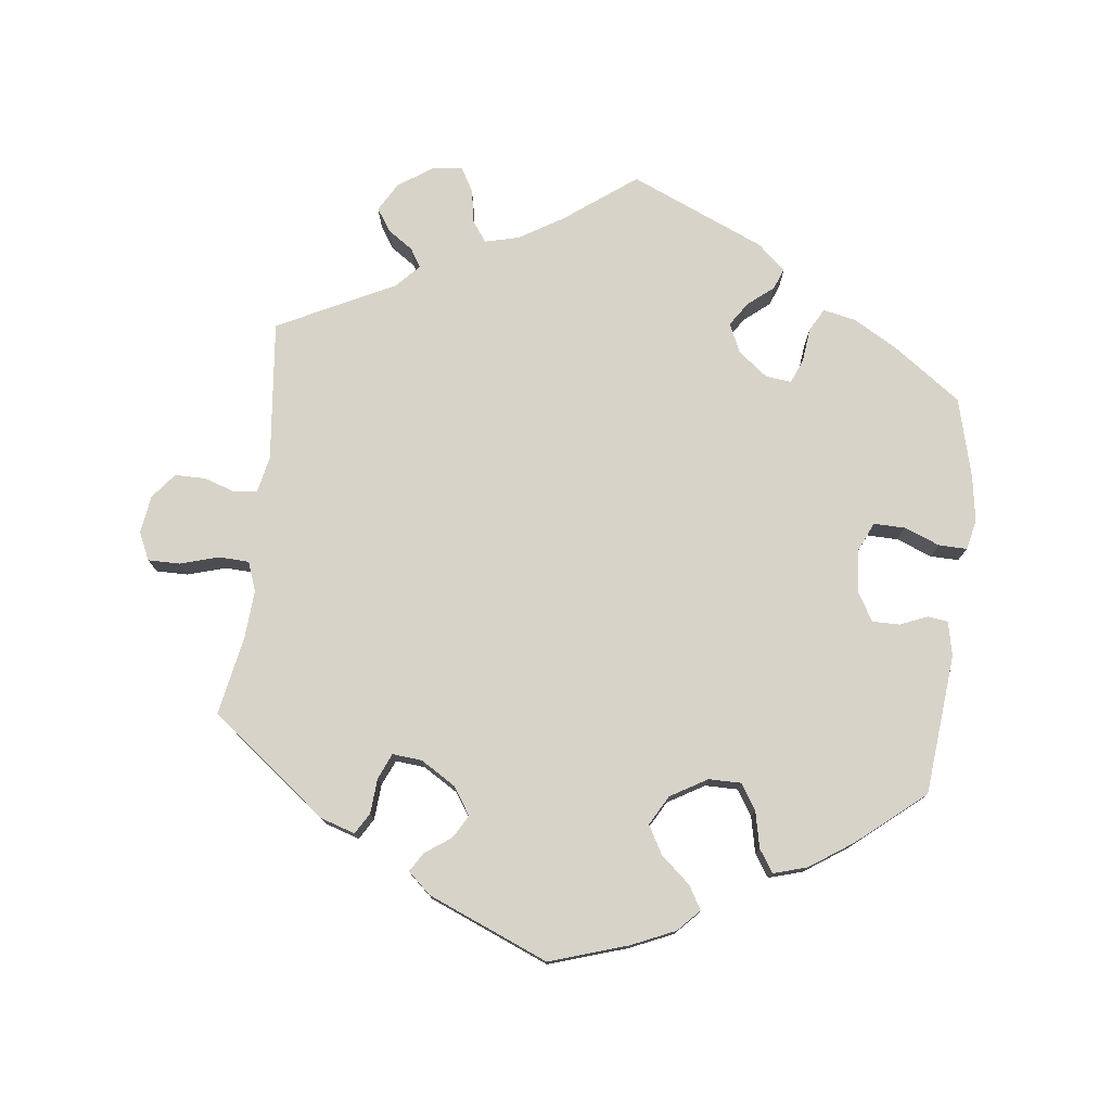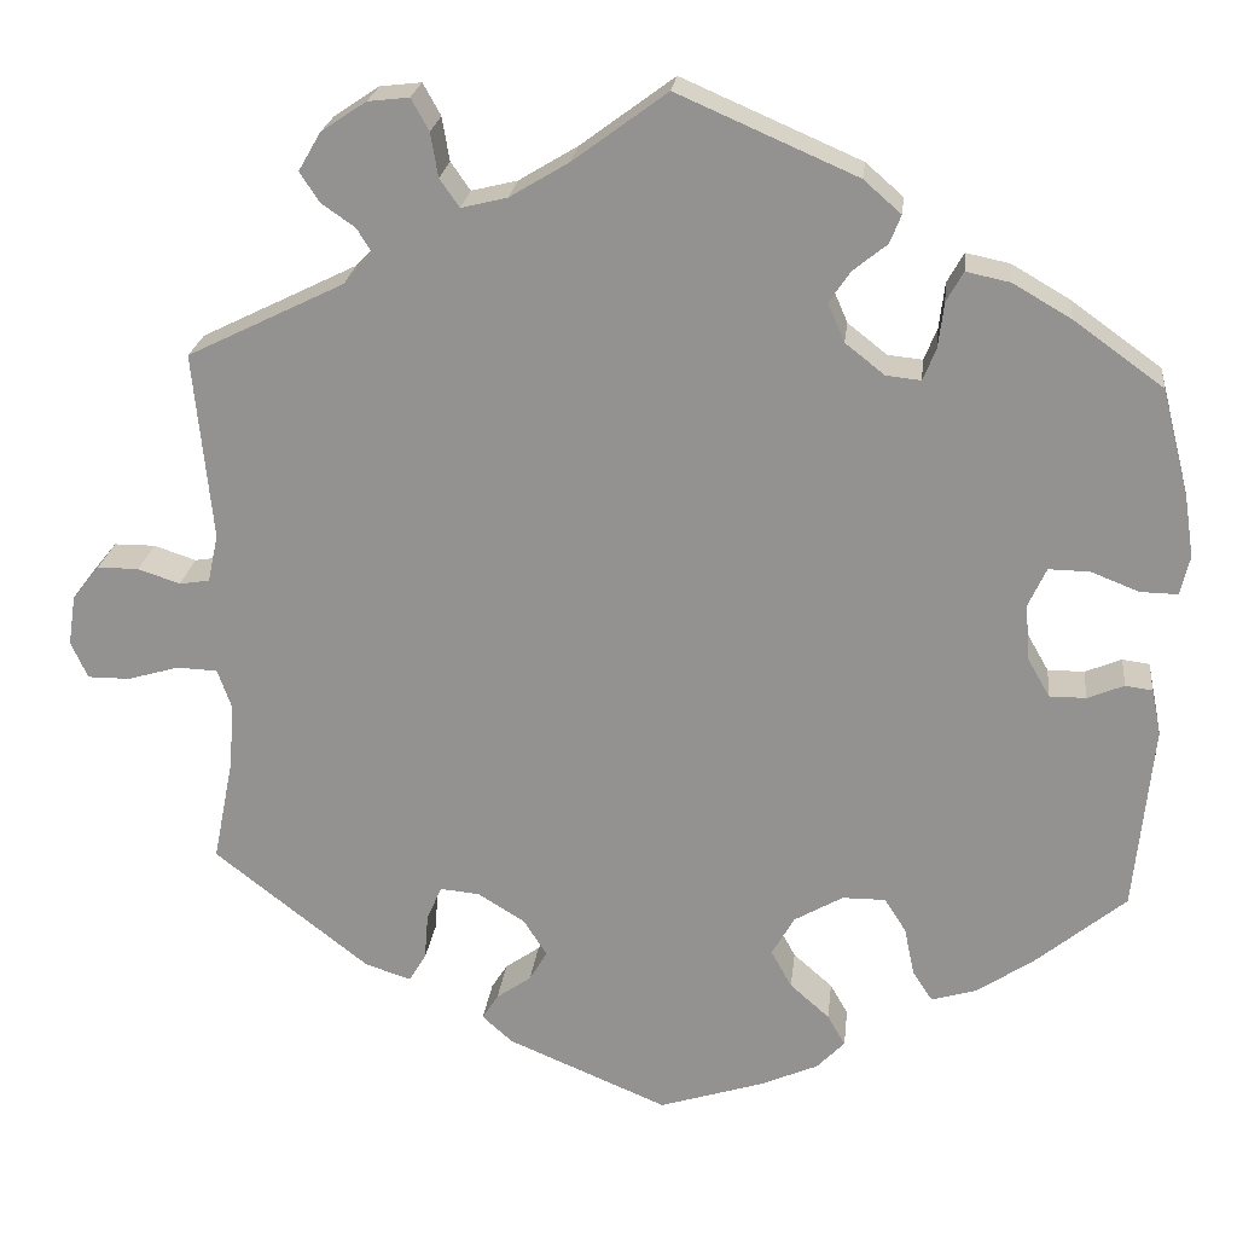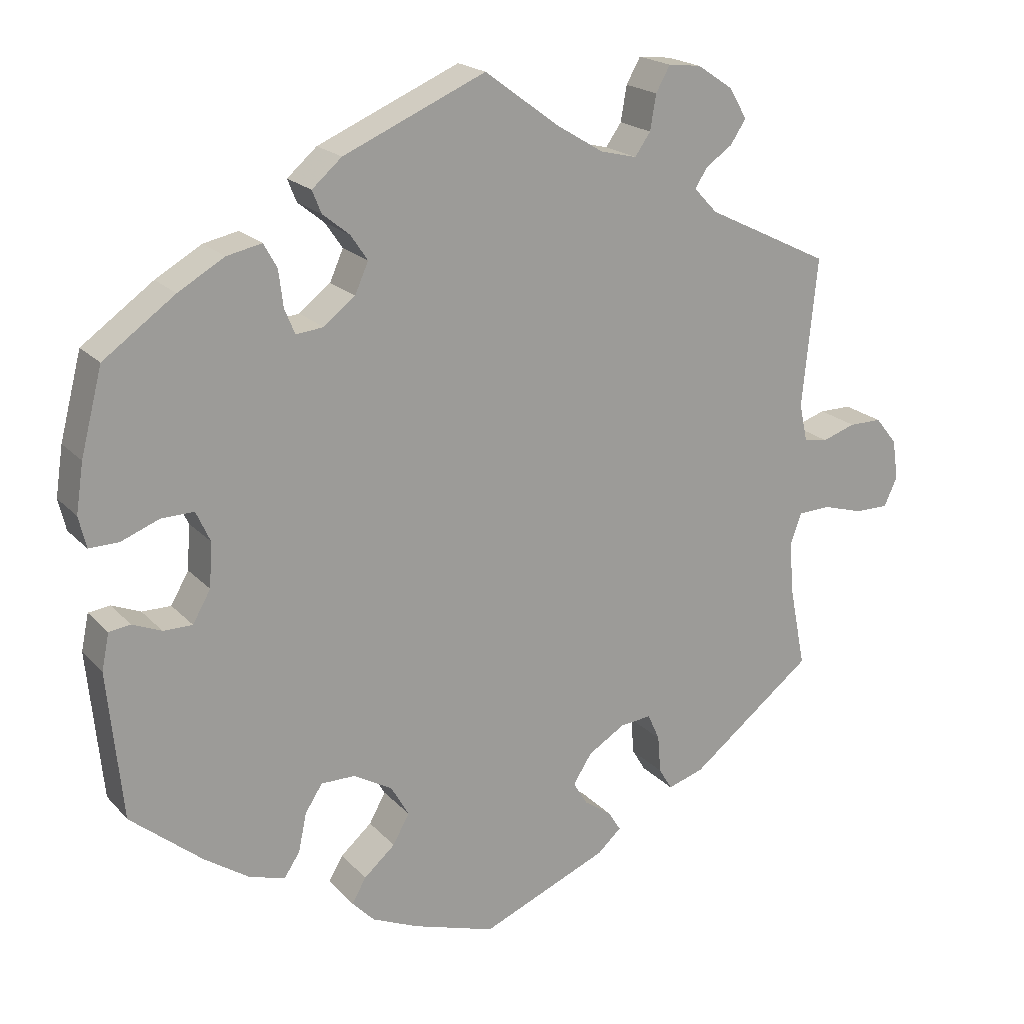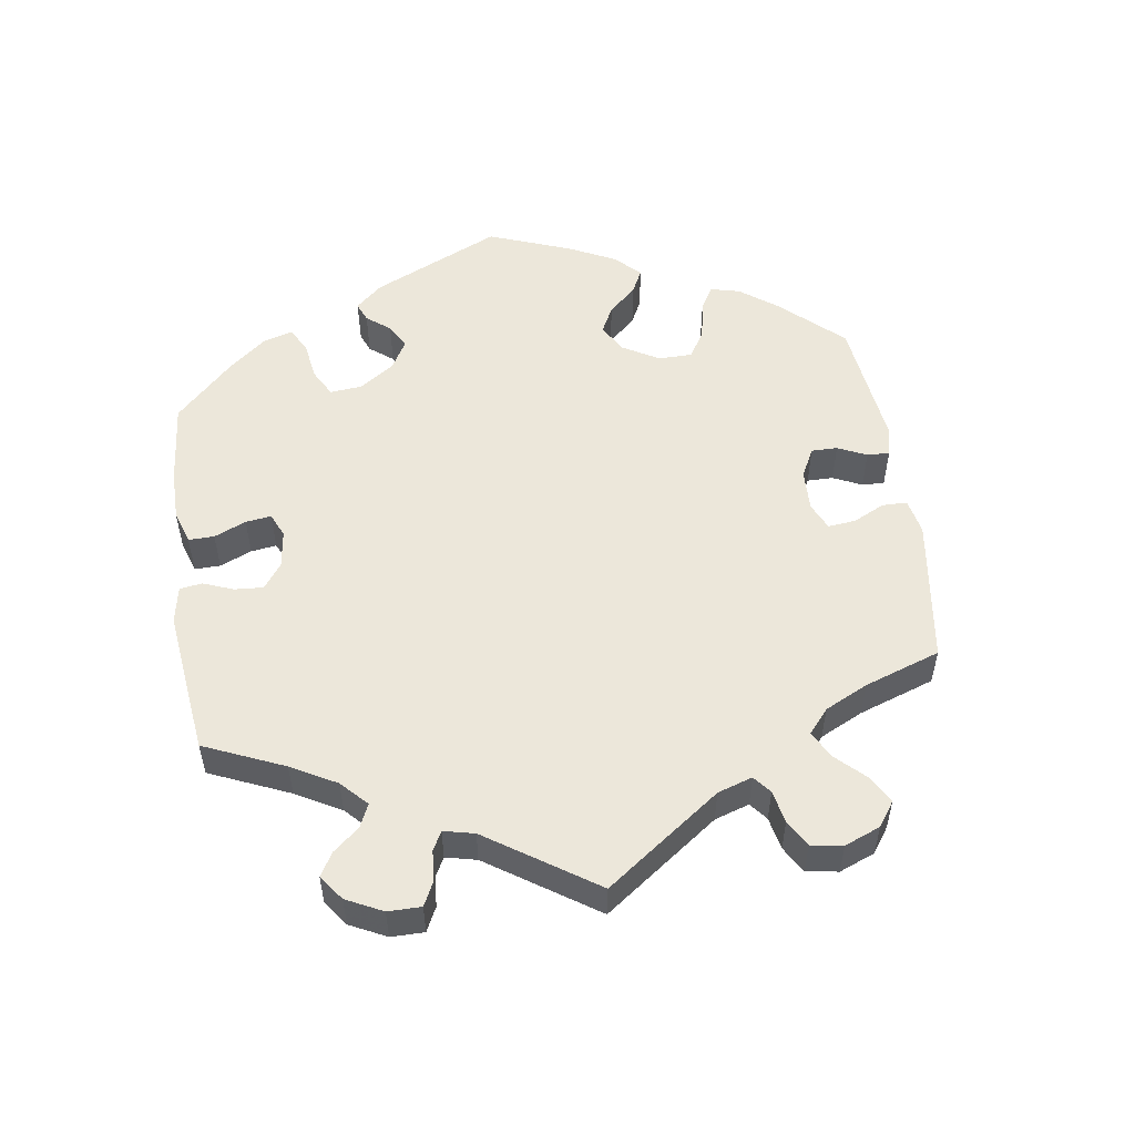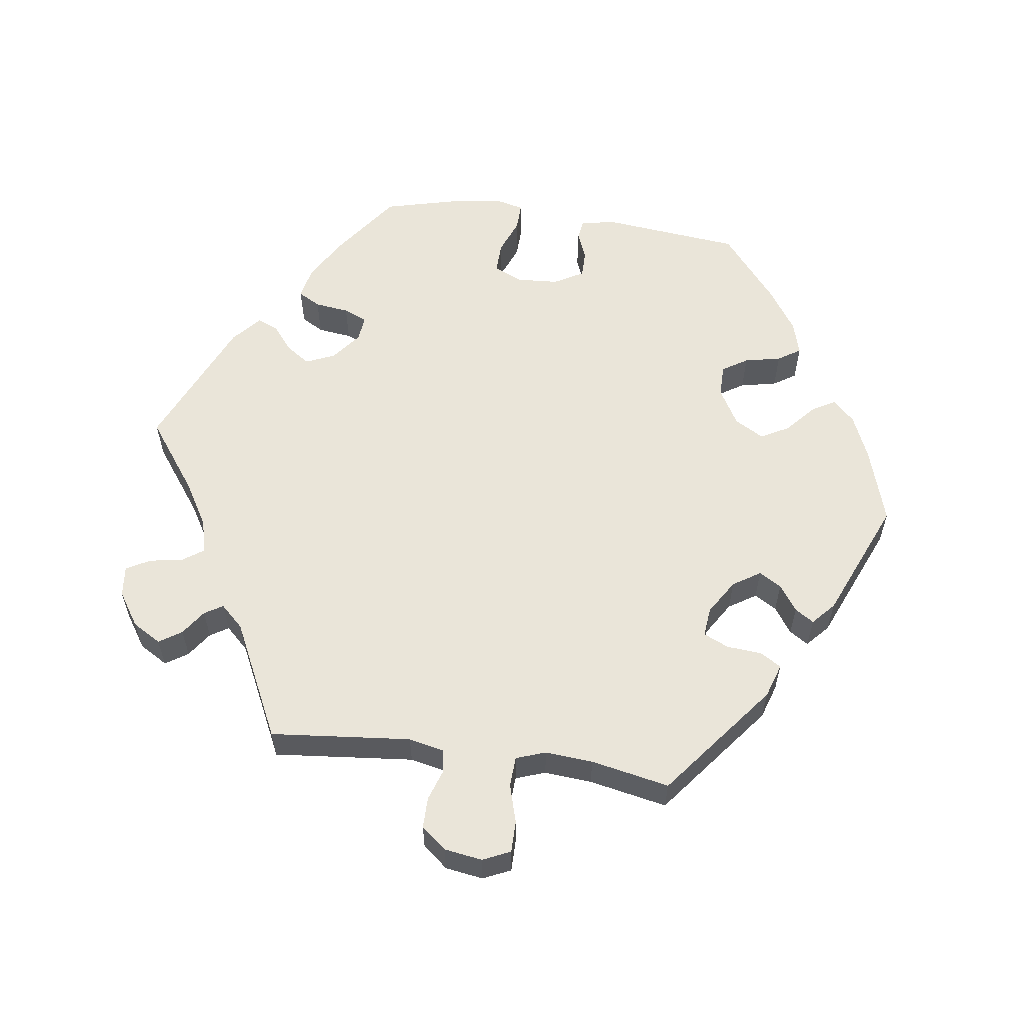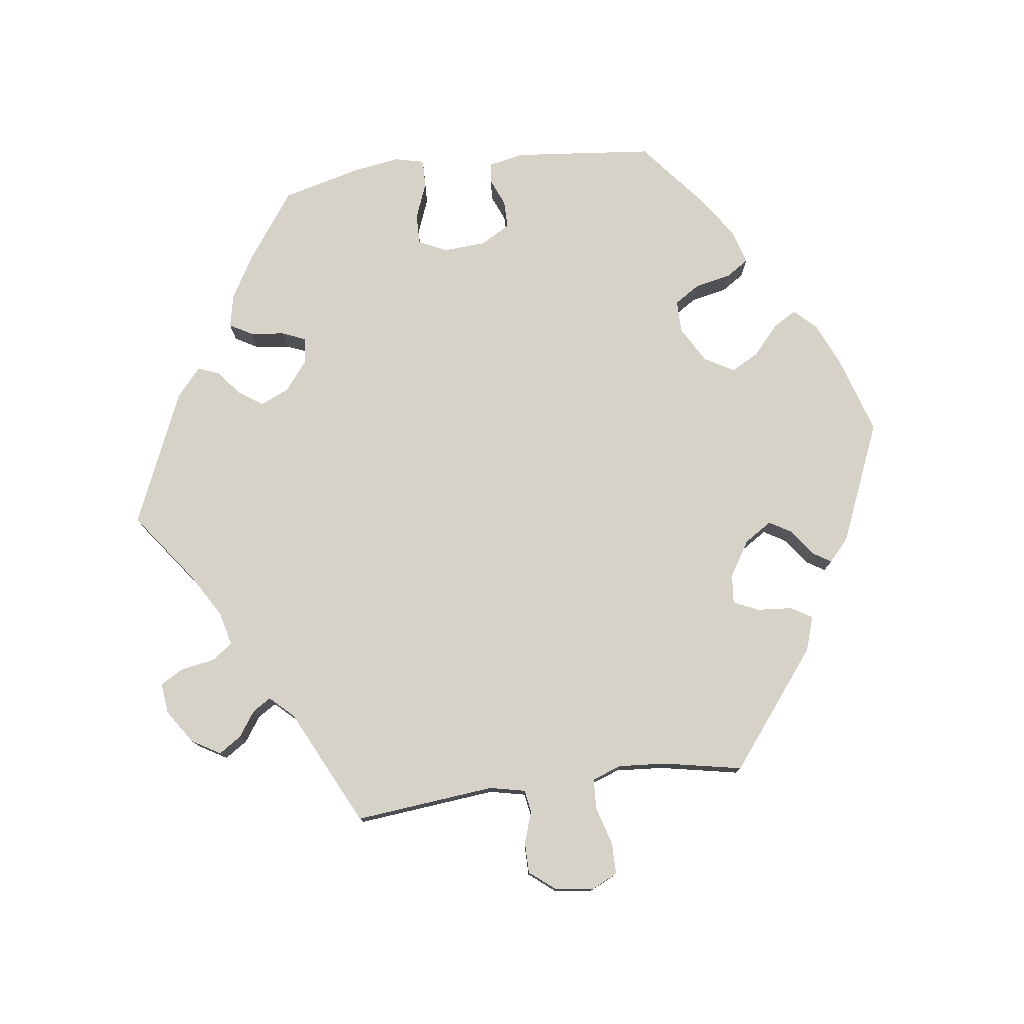
<metadata>
{"format":"obj","ext":"obj","renderer":"f3d","projection":"perspective","resolution":1024,"background":"white","views":[{"elev":76.7,"azim":-173.5,"up":"+Y"},{"elev":22.4,"azim":-173.6,"up":"+Z"},{"elev":19.8,"azim":-29.1,"up":"+Z"},{"elev":53.9,"azim":51.5,"up":"+Y"},{"elev":58.3,"azim":98.1,"up":"+Y"},{"elev":77.5,"azim":82.5,"up":"+Y"}]}
</metadata>
<code>
v 0.335 0.07 -0.418
v 0.286 0.07 -0.434
v 0.268 0.07 -0.404
v 0.264 0.07 -0.354
v 0.248 0.07 -0.318
v 0.206 0.07 -0.322
v 0.156 0.07 -0.353
v 0.131 0.07 -0.392
v 0.15 0.07 -0.424
v 0.187 0.07 -0.45
v 0.204 0.07 -0.477
v 0.172 0.07 -0.506
v 0.001 0.07 -0.578
v -0.11 0.07 -0.543
v -0.172 0.07 -0.516
v -0.202 0.07 -0.485
v -0.183 0.07 -0.452
v -0.141 0.07 -0.415
v -0.119 0.07 -0.375
v -0.143 0.07 -0.333
v -0.195 0.07 -0.303
v -0.241 0.07 -0.303
v -0.264 0.07 -0.339
v -0.275 0.07 -0.391
v -0.296 0.07 -0.423
v -0.344 0.07 -0.409
v -0.405 0.07 -0.368
v -0.501 0.07 -0.289
v -0.521 0.07 -0.09
v -0.511 0.07 -0.041
v -0.482 0.07 -0.037
v -0.443 0.07 -0.053
v -0.404 0.07 -0.053
v -0.38 0.07 -0.011
v -0.376 0.07 0.049
v -0.395 0.07 0.09
v -0.439 0.07 0.089
v -0.49 0.07 0.069
v -0.53 0.07 0.068
v -0.54 0.07 0.11
v -0.53 0.07 0.176
v -0.501 0.07 0.289
v -0.405 0.07 0.358
v -0.343 0.07 0.394
v -0.296 0.07 0.404
v -0.278 0.07 0.372
v -0.272 0.07 0.323
v -0.258 0.07 0.289
v -0.221 0.07 0.293
v -0.179 0.07 0.326
v -0.161 0.07 0.367
v -0.184 0.07 0.401
v -0.22 0.07 0.43
v -0.232 0.07 0.46
v -0.192 0.07 0.495
v -0.001 0.07 0.578
v 0.099 0.07 0.504
v 0.162 0.07 0.466
v 0.211 0.07 0.454
v 0.232 0.07 0.484
v 0.24 0.07 0.531
v 0.259 0.07 0.565
v 0.303 0.07 0.56
v 0.351 0.07 0.528
v 0.375 0.07 0.487
v 0.354 0.07 0.455
v 0.318 0.07 0.43
v 0.302 0.07 0.404
v 0.333 0.07 0.371
v 0.5 0.07 0.289
v 0.48 0.07 0.089
v 0.491 0.07 0.038
v 0.523 0.07 0.033
v 0.568 0.07 0.048
v 0.612 0.07 0.048
v 0.641 0.07 0.012
v 0.649 0.07 -0.042
v 0.631 0.07 -0.081
v 0.586 0.07 -0.081
v 0.531 0.07 -0.065
v 0.488 0.07 -0.067
v 0.473 0.07 -0.109
v 0.478 0.07 -0.177
v 0.5 0.07 -0.289
v 0.335 0 -0.418
v 0.286 0 -0.434
v 0.268 0 -0.404
v 0.264 0 -0.354
v 0.248 0 -0.318
v 0.206 0 -0.322
v 0.156 0 -0.353
v 0.131 0 -0.392
v 0.15 0 -0.424
v 0.187 0 -0.45
v 0.204 0 -0.477
v 0.172 0 -0.506
v 0.001 0 -0.578
v -0.11 0 -0.543
v -0.172 0 -0.516
v -0.202 0 -0.485
v -0.183 0 -0.452
v -0.141 0 -0.415
v -0.119 0 -0.375
v -0.143 0 -0.333
v -0.195 0 -0.303
v -0.241 0 -0.303
v -0.264 0 -0.339
v -0.275 0 -0.391
v -0.296 0 -0.423
v -0.344 0 -0.409
v -0.405 0 -0.368
v -0.501 0 -0.289
v -0.521 0 -0.09
v -0.511 0 -0.041
v -0.482 0 -0.037
v -0.443 0 -0.053
v -0.404 0 -0.053
v -0.38 0 -0.011
v -0.376 0 0.049
v -0.395 0 0.09
v -0.439 0 0.089
v -0.49 0 0.069
v -0.53 0 0.068
v -0.54 0 0.11
v -0.53 0 0.176
v -0.501 0 0.289
v -0.405 0 0.358
v -0.343 0 0.394
v -0.296 0 0.404
v -0.278 0 0.372
v -0.272 0 0.323
v -0.258 0 0.289
v -0.221 0 0.293
v -0.179 0 0.326
v -0.161 0 0.367
v -0.184 0 0.401
v -0.22 0 0.43
v -0.232 0 0.46
v -0.192 0 0.495
v -0.001 0 0.578
v 0.099 0 0.504
v 0.162 0 0.466
v 0.211 0 0.454
v 0.232 0 0.484
v 0.24 0 0.531
v 0.259 0 0.565
v 0.303 0 0.56
v 0.351 0 0.528
v 0.375 0 0.487
v 0.354 0 0.455
v 0.318 0 0.43
v 0.302 0 0.404
v 0.333 0 0.371
v 0.5 0 0.289
v 0.48 0 0.089
v 0.491 0 0.038
v 0.523 0 0.033
v 0.568 0 0.048
v 0.612 0 0.048
v 0.641 0 0.012
v 0.649 0 -0.042
v 0.631 0 -0.081
v 0.586 0 -0.081
v 0.531 0 -0.065
v 0.488 0 -0.067
v 0.473 0 -0.109
v 0.478 0 -0.177
v 0.5 0 -0.289
f 83 84 1 2
f 82 83 2 3
f 81 82 3 4
f 77 78 79 80
f 77 80 81
f 76 77 81
f 73 74 75 76
f 72 73 76 81
f 71 72 81 4
f 69 70 71 4
f 64 65 66 67
f 64 67 68
f 63 64 68
f 60 61 62 63
f 59 60 63 68
f 58 59 68 69
f 54 55 56 57
f 52 53 54 57
f 51 52 57 58
f 50 51 58 69
f 44 45 46 47
f 44 47 48
f 43 44 48
f 42 43 48
f 41 42 48
f 40 41 48 49
f 37 38 39 40
f 36 37 40 49
f 29 30 31 32
f 29 32 33
f 28 29 33
f 27 28 33 34
f 23 24 25 26
f 22 23 26 27
f 15 16 17 18
f 15 18 19
f 14 15 19
f 13 14 19
f 12 13 19 20
f 9 10 11 12
f 8 9 12 20
f 69 4 5
f 69 5 6
f 50 69 6 7
f 35 36 49 50
f 34 35 50 7
f 22 27 34
f 21 22 34
f 20 21 34
f 7 8 20 34
f 86 85 168 167
f 87 86 167 166
f 88 87 166 165
f 164 163 162 161
f 165 164 161
f 165 161 160
f 160 159 158 157
f 165 160 157 156
f 88 165 156 155
f 88 155 154 153
f 151 150 149 148
f 152 151 148
f 152 148 147
f 147 146 145 144
f 152 147 144 143
f 153 152 143 142
f 141 140 139 138
f 141 138 137 136
f 142 141 136 135
f 153 142 135 134
f 131 130 129 128
f 132 131 128
f 132 128 127
f 132 127 126
f 132 126 125
f 133 132 125 124
f 124 123 122 121
f 133 124 121 120
f 116 115 114 113
f 117 116 113
f 117 113 112
f 118 117 112 111
f 110 109 108 107
f 111 110 107 106
f 102 101 100 99
f 103 102 99
f 103 99 98
f 103 98 97
f 104 103 97 96
f 96 95 94 93
f 104 96 93 92
f 89 88 153
f 90 89 153
f 91 90 153 134
f 134 133 120 119
f 91 134 119 118
f 118 111 106
f 118 106 105
f 118 105 104
f 118 104 92 91
f 1 85 86 2
f 2 86 87 3
f 3 87 88 4
f 4 88 89 5
f 5 89 90 6
f 6 90 91 7
f 7 91 92 8
f 8 92 93 9
f 9 93 94 10
f 10 94 95 11
f 11 95 96 12
f 12 96 97 13
f 13 97 98 14
f 14 98 99 15
f 15 99 100 16
f 16 100 101 17
f 17 101 102 18
f 18 102 103 19
f 19 103 104 20
f 20 104 105 21
f 21 105 106 22
f 22 106 107 23
f 23 107 108 24
f 24 108 109 25
f 25 109 110 26
f 26 110 111 27
f 27 111 112 28
f 28 112 113 29
f 29 113 114 30
f 30 114 115 31
f 31 115 116 32
f 32 116 117 33
f 33 117 118 34
f 34 118 119 35
f 35 119 120 36
f 36 120 121 37
f 37 121 122 38
f 38 122 123 39
f 39 123 124 40
f 40 124 125 41
f 41 125 126 42
f 42 126 127 43
f 43 127 128 44
f 44 128 129 45
f 45 129 130 46
f 46 130 131 47
f 47 131 132 48
f 48 132 133 49
f 49 133 134 50
f 50 134 135 51
f 51 135 136 52
f 52 136 137 53
f 53 137 138 54
f 54 138 139 55
f 55 139 140 56
f 56 140 141 57
f 57 141 142 58
f 58 142 143 59
f 59 143 144 60
f 60 144 145 61
f 61 145 146 62
f 62 146 147 63
f 63 147 148 64
f 64 148 149 65
f 65 149 150 66
f 66 150 151 67
f 67 151 152 68
f 68 152 153 69
f 69 153 154 70
f 70 154 155 71
f 71 155 156 72
f 72 156 157 73
f 73 157 158 74
f 74 158 159 75
f 75 159 160 76
f 76 160 161 77
f 77 161 162 78
f 78 162 163 79
f 79 163 164 80
f 80 164 165 81
f 81 165 166 82
f 82 166 167 83
f 83 167 168 84
f 84 168 85 1

</code>
